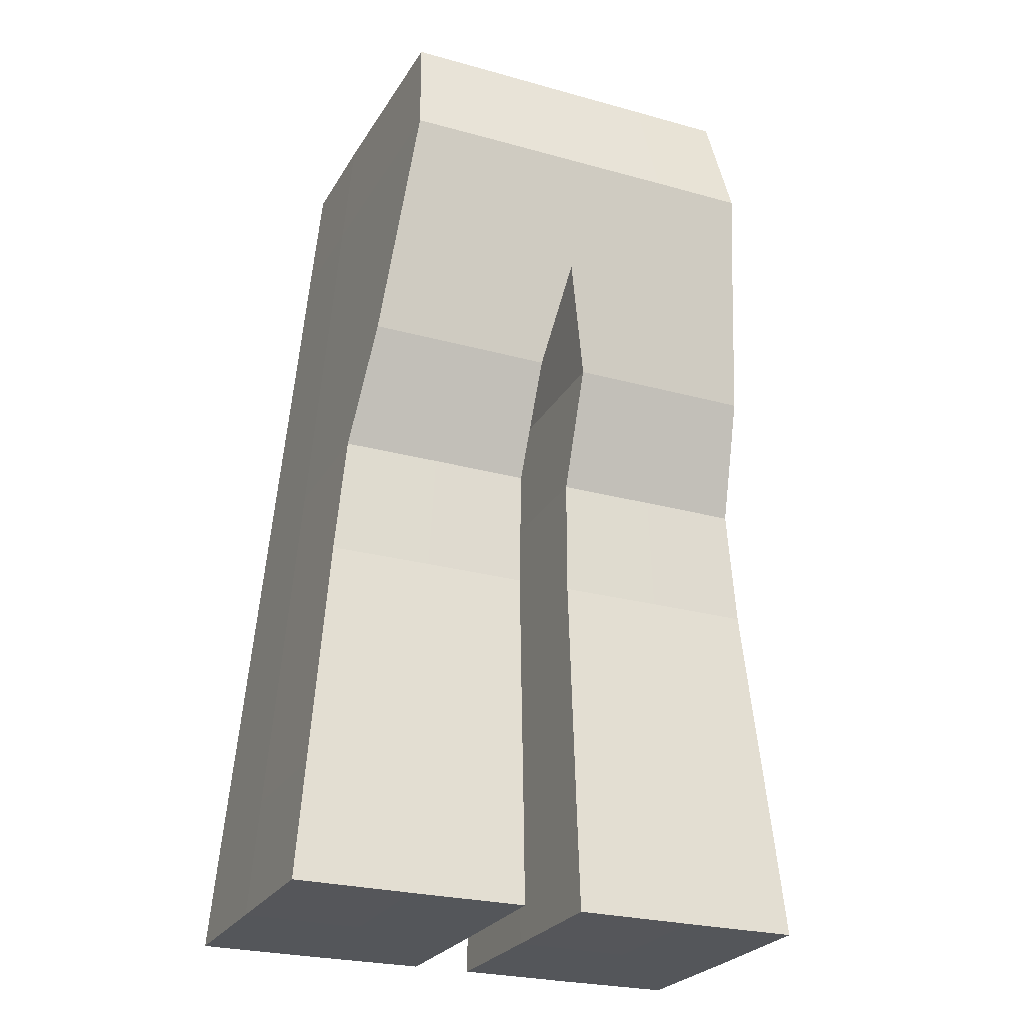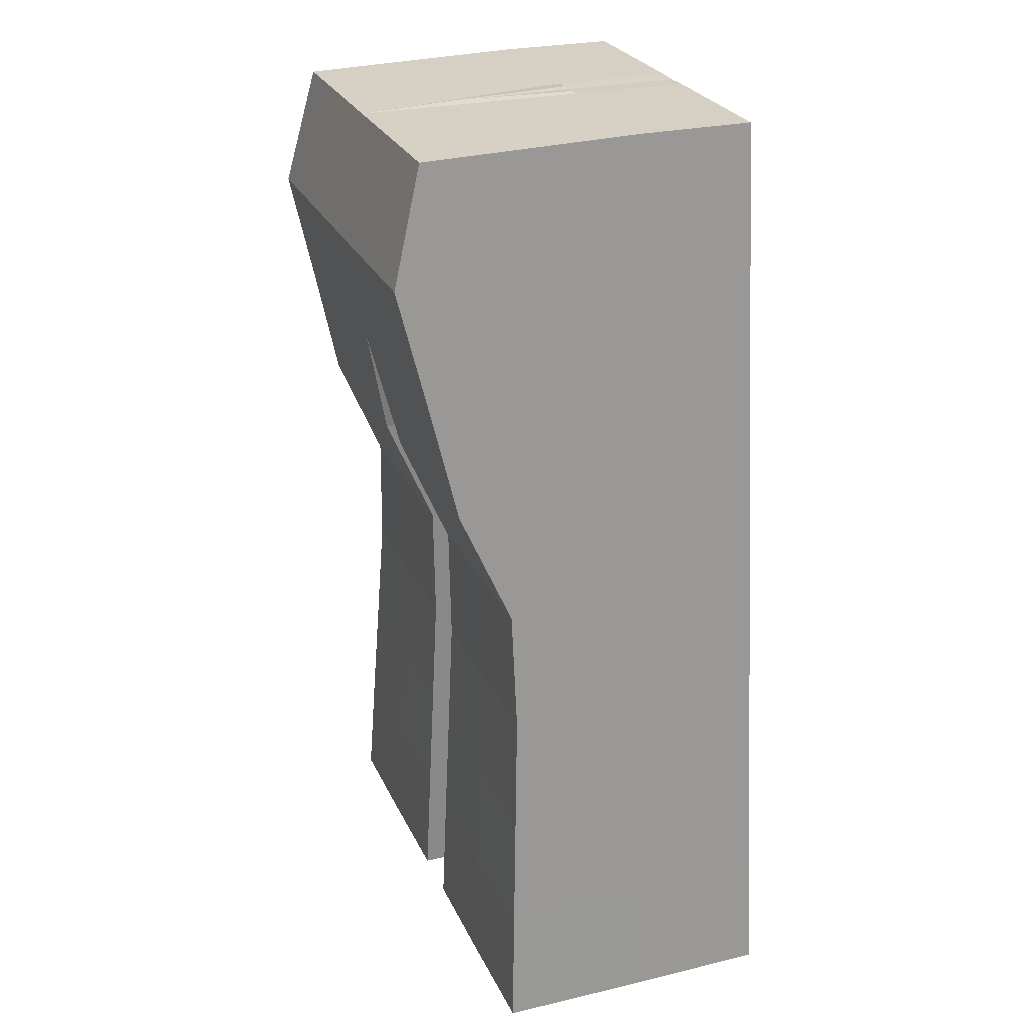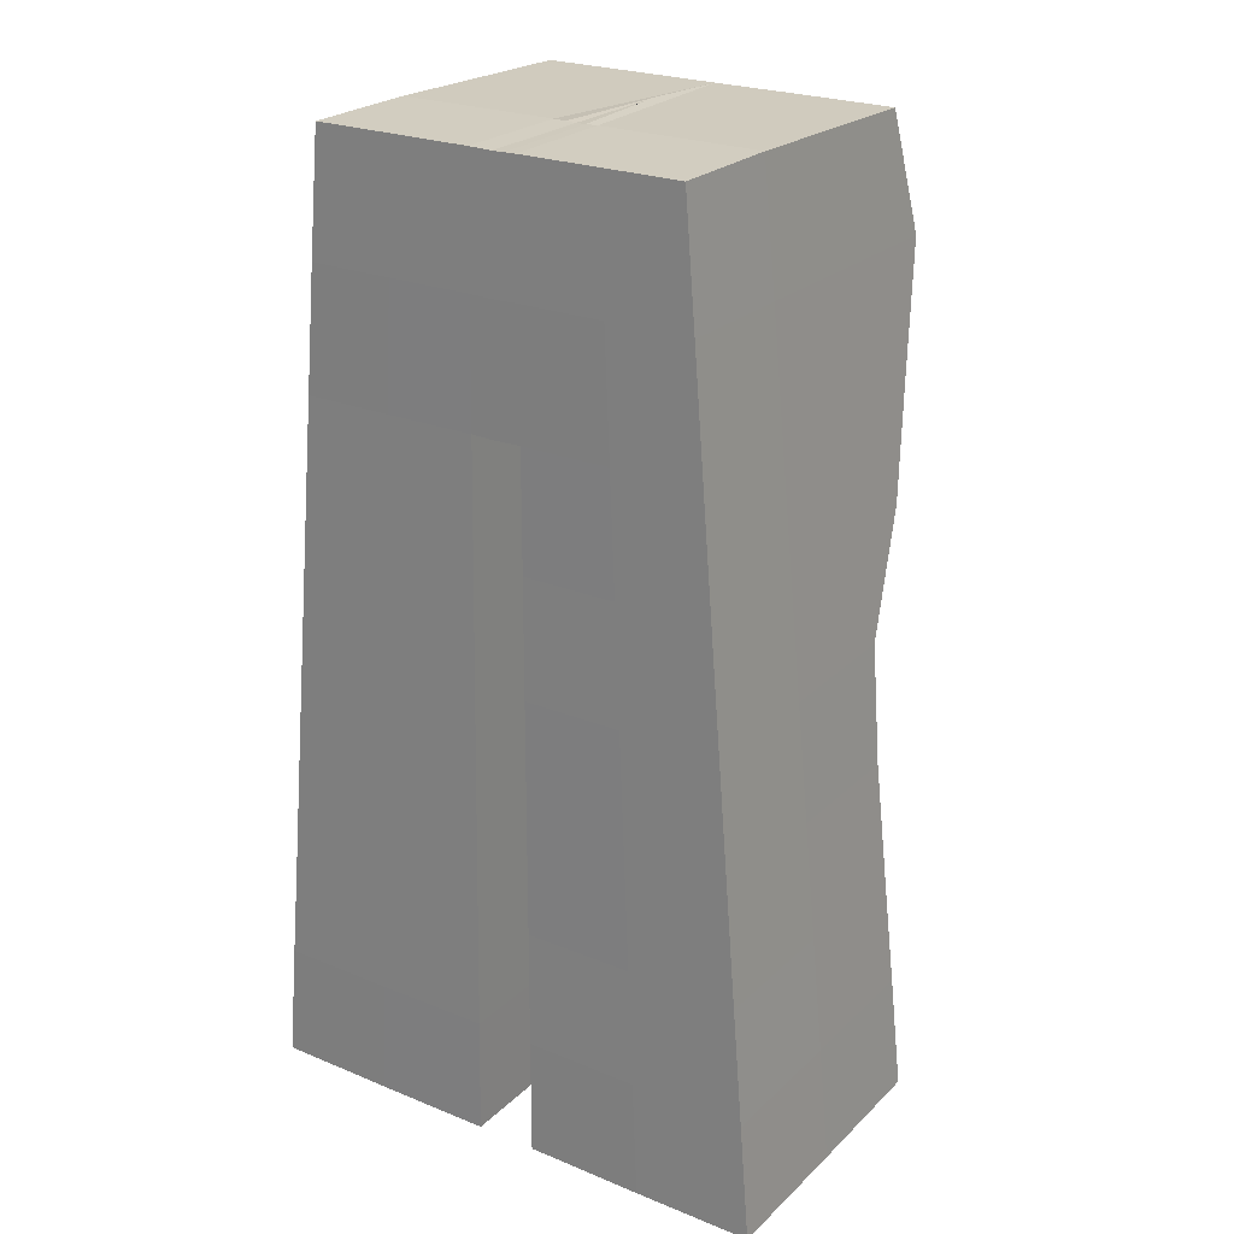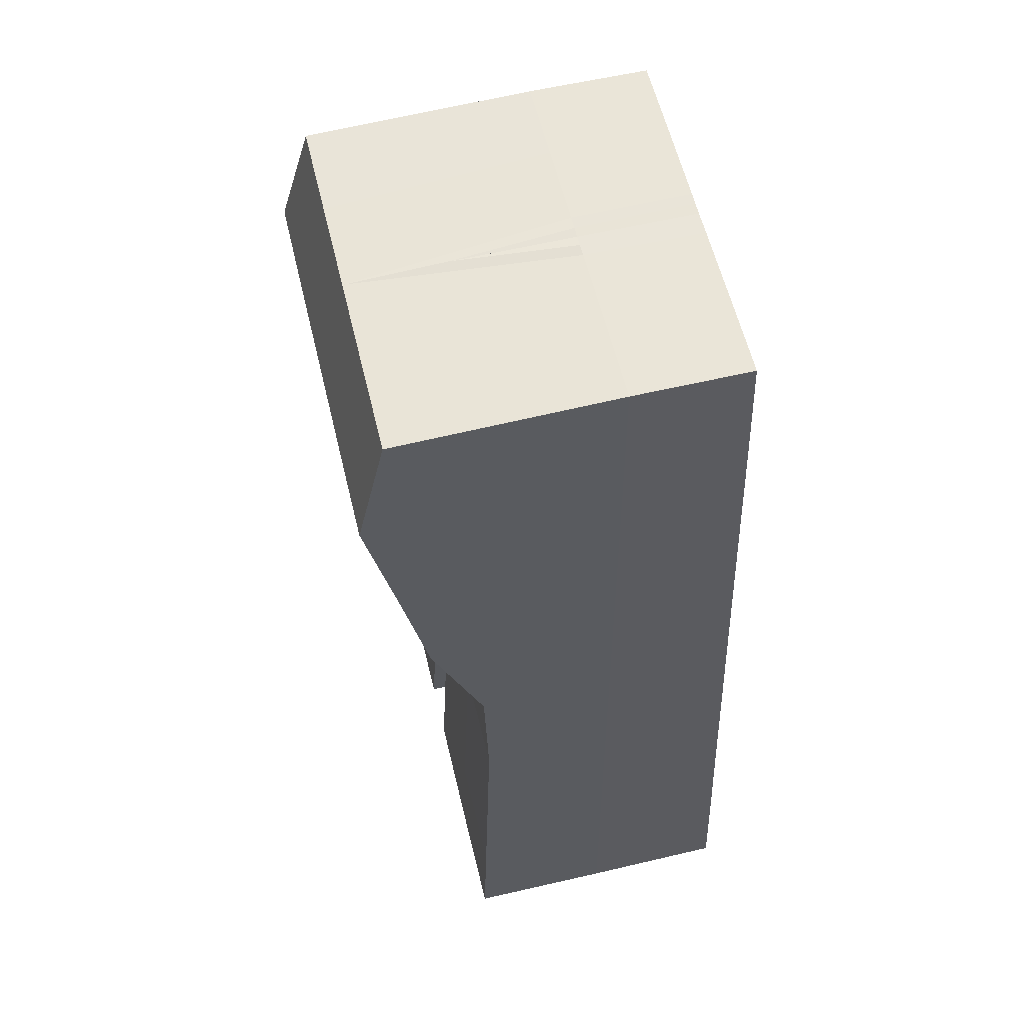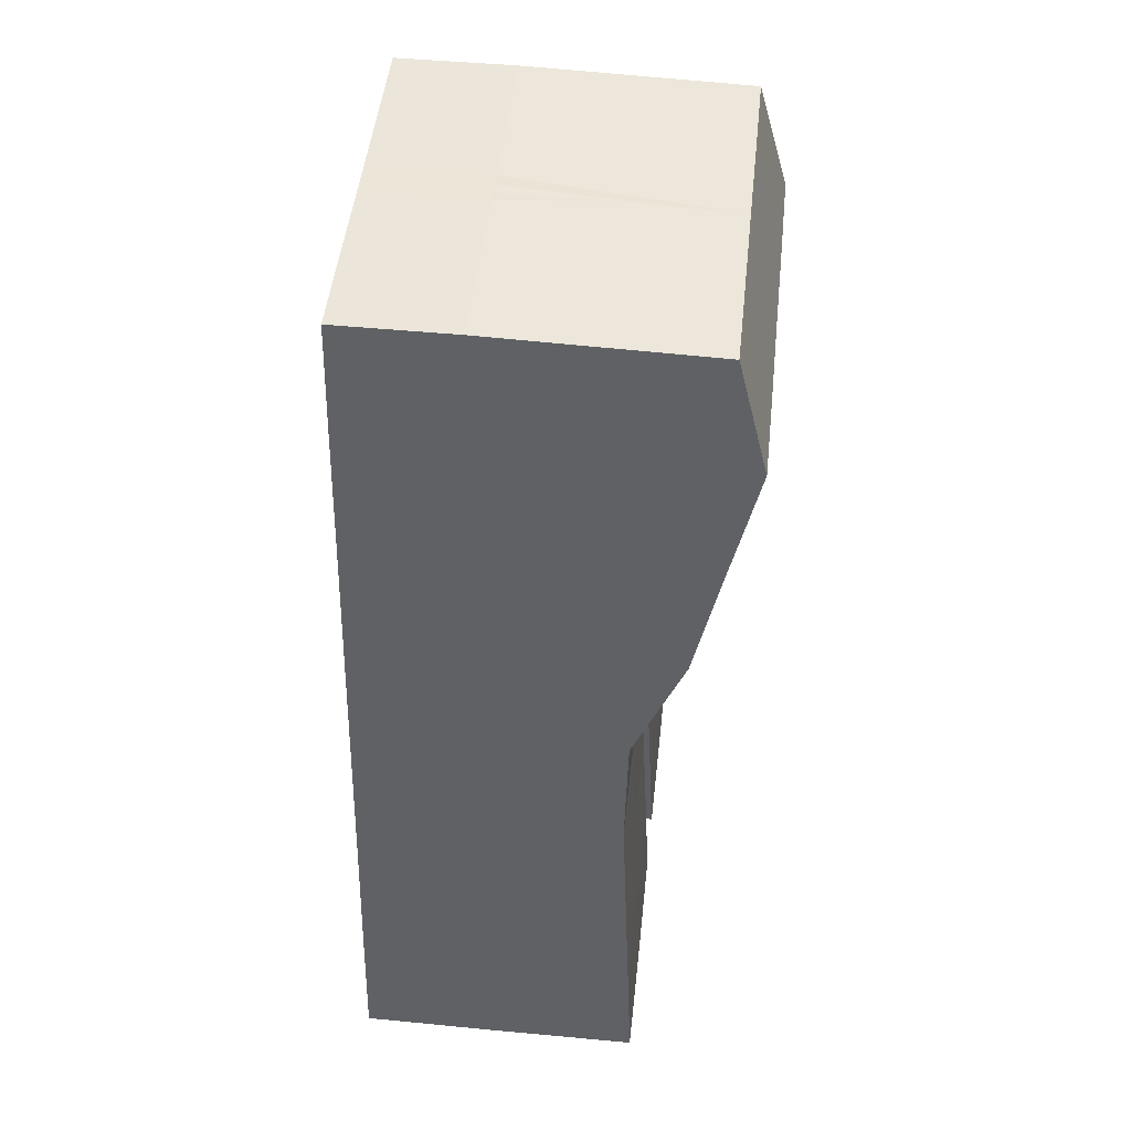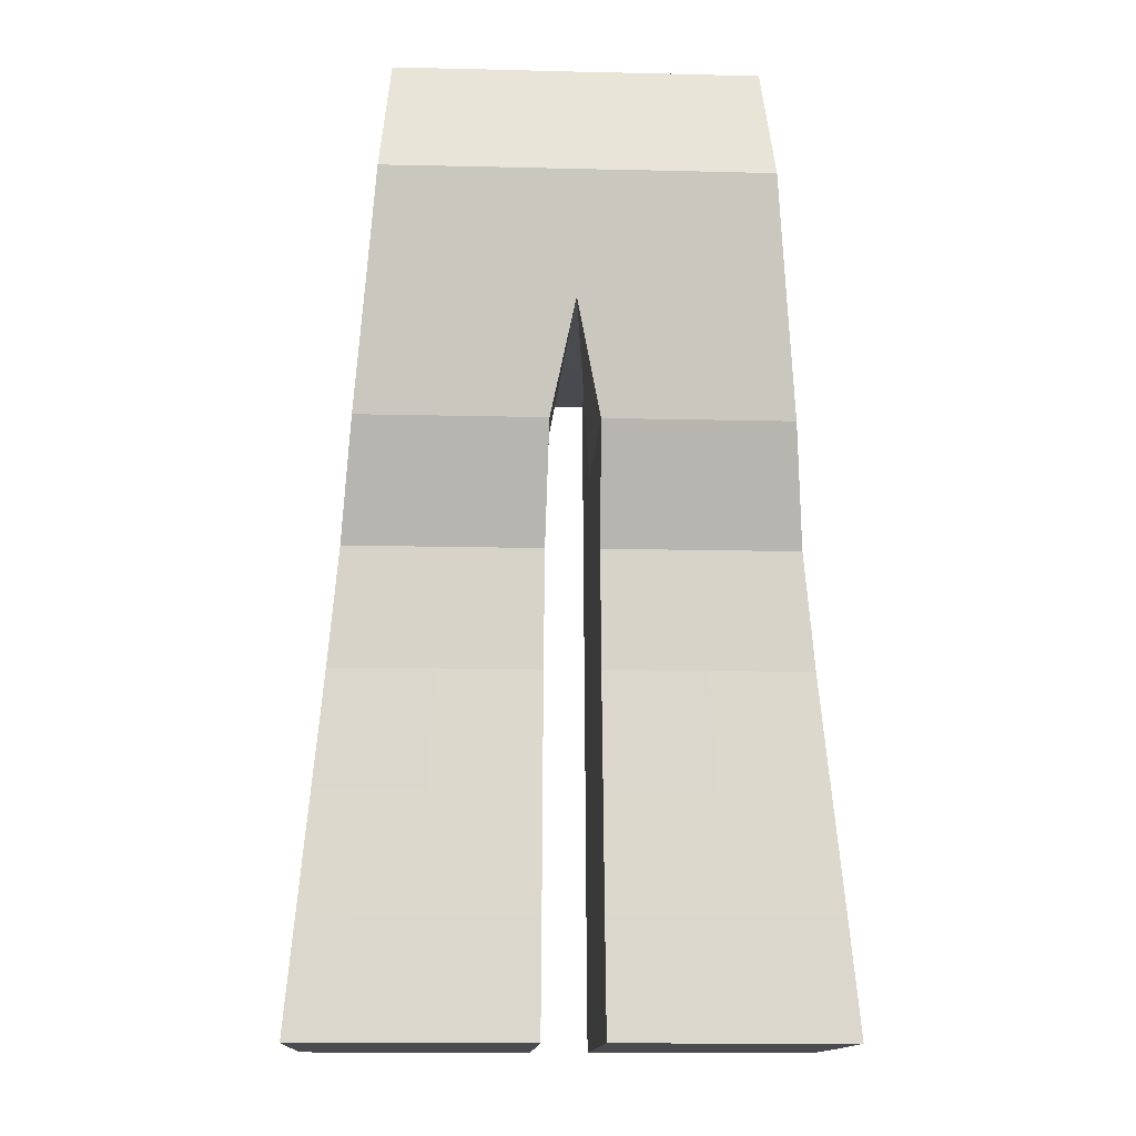
<metadata>
{"format":"obj","ext":"obj","renderer":"f3d","projection":"perspective","resolution":1024,"background":"white","views":[{"elev":-25.5,"azim":-24.0,"up":"+Y"},{"elev":26.3,"azim":69.5,"up":"+Y"},{"elev":24.4,"azim":-146.1,"up":"+Y"},{"elev":59.4,"azim":76.5,"up":"+Y"},{"elev":48.3,"azim":-83.9,"up":"+Y"},{"elev":-14.0,"azim":-3.0,"up":"+Y"}]}
</metadata>
<code>
o pants
v 4.735 30.13 -4.696
v 6.963 5.501 -4.979
v 4.735 29.98 4.067
v 6.963 5.513 2.518
v 0.6142 30.13 -4.696
v 0.7882 5.501 -4.979
v 0 29.98 4.067
v 0.7882 5.513 2.518
v 5.309 23.79 -4.769
v 5.309 23.79 4.134
v 0 23.79 4.138
v 0.659 23.79 -4.769
v 0 23.77 1.664
v 0 30.1 1.492
v 0 30.11 -4.696
v 0 23.78 -4.769
v 5.86 17.69 -4.839
v 6.411 11.6 -4.909
v 6.411 11.6 2.234
v 5.86 17.77 2.144
v 0.7451 11.6 2.234
v 0.702 17.77 2.144
v 0.7451 11.6 -4.909
v 0.702 17.69 -4.839
v 4.742 30.13 -1.664
v 6.691 8.55 -4.948
v 6.972 5.499 -1.23
v 5.025 26.92 4.86
v 2.354 29.99 4.068
v 3.875 5.507 2.526
v 0 26.92 4.865
v 0.579 30.13 -1.664
v 0.7796 5.499 -1.23
v 0.6358 26.96 -4.741
v 2.675 30.13 -4.698
v 3.875 5.494 -4.986
v 5.025 26.96 -4.736
v 5.584 20.81 3.466
v 0.6473 20.81 3.464
v 0.6812 20.74 -4.802
v 2.984 23.79 -4.775
v 0.6331 23.77 -1.553
v 2.758 23.79 4.142
v 5.322 23.79 -1.552
v 0 26.92 1.561
v 0 30.11 -1.664
v 0 26.94 -4.739
v 0 23.77 -1.553
v 0 23.78 1.664
v 0 30.11 1.49
v 0.3295 23.78 -4.769
v 0.3071 30.12 -4.696
v 5.584 20.74 -4.804
v 6.136 14.65 -4.874
v 6.691 8.559 2.38
v 6.136 14.65 2.091
v 0.7631 8.559 2.379
v 0.7236 14.65 2.091
v 0.7632 8.549 -4.947
v 0.7236 14.65 -4.874
v 3.281 17.69 -4.849
v 3.578 11.6 -4.921
v 0.688 17.69 -1.445
v 0.7303 11.6 -1.338
v 3.281 17.77 2.155
v 3.578 11.6 2.245
v 5.874 17.7 -1.445
v 6.426 11.6 -1.338
v 6.15 14.65 -1.391
v 5.598 20.74 -1.499
v 3.43 14.65 2.102
v 3.133 20.81 3.473
v 0.7092 14.65 -1.391
v 0.6638 20.74 -1.499
v 3.43 14.65 -4.885
v 3.133 20.74 -4.811
v 0.266 30.12 -1.664
v 0.3143 26.95 -4.741
v 0.3062 23.77 -1.553
v 0 26.94 -1.608
v 5.036 26.96 -1.608
v 2.559 26.92 4.866
v 0 26.92 1.566
v 2.831 26.96 -4.743
v 3.876 5.484 -1.23
v 2.679 30.13 -1.664
v 3.727 8.545 -4.958
v 0.75 8.548 -1.284
v 3.727 8.555 2.391
v 6.704 8.55 -1.284
v -4.735 30.13 -4.696
v -6.963 5.501 -4.979
v -4.735 29.98 4.067
v -6.963 5.513 2.518
v -0.6142 30.13 -4.696
v -0.7882 5.501 -4.979
v -0.7882 5.513 2.518
v -5.309 23.79 -4.769
v -5.309 23.79 4.134
v -0.659 23.79 -4.769
v -5.86 17.69 -4.839
v -6.411 11.6 -4.909
v -6.411 11.6 2.234
v -5.86 17.77 2.144
v -0.7451 11.6 2.234
v -0.702 17.77 2.144
v -0.7451 11.6 -4.909
v -0.702 17.69 -4.839
v -4.742 30.13 -1.664
v -6.691 8.55 -4.948
v -6.972 5.499 -1.23
v -5.025 26.92 4.86
v -2.354 29.99 4.068
v -3.875 5.507 2.526
v -0.579 30.13 -1.664
v -0.7796 5.499 -1.23
v -0.6358 26.96 -4.741
v -2.675 30.13 -4.698
v -3.875 5.494 -4.986
v -5.025 26.96 -4.736
v -5.584 20.81 3.466
v -0.6473 20.81 3.464
v -0.6812 20.74 -4.802
v -2.984 23.79 -4.775
v -0.6331 23.77 -1.553
v -2.758 23.79 4.142
v -5.322 23.79 -1.552
v -0.3295 23.78 -4.769
v -0.3071 30.12 -4.696
v -5.584 20.74 -4.804
v -6.136 14.65 -4.874
v -6.691 8.559 2.38
v -6.136 14.65 2.091
v -0.7631 8.559 2.379
v -0.7236 14.65 2.091
v -0.7632 8.549 -4.947
v -0.7236 14.65 -4.874
v -3.281 17.69 -4.849
v -3.578 11.6 -4.921
v -0.688 17.69 -1.445
v -0.7303 11.6 -1.338
v -3.281 17.77 2.155
v -3.578 11.6 2.245
v -5.874 17.7 -1.445
v -6.426 11.6 -1.338
v -6.15 14.65 -1.391
v -5.598 20.74 -1.499
v -3.43 14.65 2.102
v -3.133 20.81 3.473
v -0.7092 14.65 -1.391
v -0.6638 20.74 -1.499
v -3.43 14.65 -4.885
v -3.133 20.74 -4.811
v -0.266 30.12 -1.664
v -0.3143 26.95 -4.741
v -0.3062 23.77 -1.553
v -5.036 26.96 -1.608
v -2.559 26.92 4.866
v -2.831 26.96 -4.743
v -3.876 5.484 -1.23
v -2.679 30.13 -1.664
v -3.727 8.545 -4.958
v -0.75 8.548 -1.284
v -3.727 8.555 2.391
v -6.704 8.55 -1.284
f 90 55 4 27
f 89 57 8 30
f 88 59 6 33
f 87 26 2 36
f 86 35 5 32
f 85 36 2 27
f 84 37 9 41
f 83 45 13 49
f 82 31 11 43
f 81 28 10 44
f 80 47 16 48
f 79 48 16 51
f 78 47 15 52
f 77 46 14 50
f 76 53 17 61
f 75 54 18 62
f 74 40 24 63
f 73 60 23 64
f 72 39 22 65
f 71 58 21 66
f 70 38 20 67
f 69 56 19 68
f 67 20 56 69
f 17 67 69 54
f 54 69 68 18
f 44 10 38 70
f 9 44 70 53
f 53 70 67 17
f 65 22 58 71
f 20 65 71 56
f 56 71 66 19
f 43 11 39 72
f 10 43 72 38
f 38 72 65 20
f 63 24 60 73
f 22 63 73 58
f 58 73 64 21
f 42 12 40 74
f 11 42 74 39
f 39 74 63 22
f 61 17 54 75
f 24 61 75 60
f 60 75 62 23
f 41 9 53 76
f 12 41 76 40
f 40 76 61 24
f 52 15 46 77
f 5 52 77 32
f 32 77 50 7
f 51 16 47 78
f 12 51 78 34
f 34 78 52 5
f 49 13 48 79
f 11 49 79 42
f 42 79 51 12
f 46 15 47 80
f 14 46 80 45
f 45 80 48 13
f 25 3 28 81
f 1 25 81 37
f 37 81 44 9
f 29 7 31 82
f 3 29 82 28
f 28 82 43 10
f 50 14 45 83
f 7 50 83 31
f 31 83 49 11
f 35 1 37 84
f 5 35 84 34
f 34 84 41 12
f 33 6 36 85
f 8 33 85 30
f 30 85 27 4
f 25 1 35 86
f 3 25 86 29
f 29 86 32 7
f 62 18 26 87
f 23 62 87 59
f 59 87 36 6
f 64 23 59 88
f 21 64 88 57
f 57 88 33 8
f 66 21 57 89
f 19 66 89 55
f 55 89 30 4
f 68 19 55 90
f 18 68 90 26
f 26 90 27 2
f 165 111 94 132
f 164 114 97 134
f 163 116 96 136
f 162 119 92 110
f 161 115 95 118
f 160 111 92 119
f 159 124 98 120
f 158 126 11 31
f 157 127 99 112
f 156 128 16 48
f 155 129 15 47
f 154 50 14 46
f 153 138 101 130
f 152 139 102 131
f 151 140 108 123
f 150 141 107 137
f 149 142 106 122
f 148 143 105 135
f 147 144 104 121
f 146 145 103 133
f 144 146 133 104
f 101 131 146 144
f 131 102 145 146
f 127 147 121 99
f 98 130 147 127
f 130 101 144 147
f 142 148 135 106
f 104 133 148 142
f 133 103 143 148
f 126 149 122 11
f 99 121 149 126
f 121 104 142 149
f 140 150 137 108
f 106 135 150 140
f 135 105 141 150
f 125 151 123 100
f 11 122 151 125
f 122 106 140 151
f 138 152 131 101
f 108 137 152 138
f 137 107 139 152
f 124 153 130 98
f 100 123 153 124
f 123 108 138 153
f 129 154 46 15
f 95 115 154 129
f 115 7 50 154
f 128 155 47 16
f 100 117 155 128
f 117 95 129 155
f 49 156 48 13
f 11 125 156 49
f 125 100 128 156
f 109 157 112 93
f 91 120 157 109
f 120 98 127 157
f 113 158 31 7
f 93 112 158 113
f 112 99 126 158
f 118 159 120 91
f 95 117 159 118
f 117 100 124 159
f 116 160 119 96
f 97 114 160 116
f 114 94 111 160
f 109 161 118 91
f 93 113 161 109
f 113 7 115 161
f 139 162 110 102
f 107 136 162 139
f 136 96 119 162
f 141 163 136 107
f 105 134 163 141
f 134 97 116 163
f 143 164 134 105
f 103 132 164 143
f 132 94 114 164
f 145 165 132 103
f 102 110 165 145
f 110 92 111 165

</code>
